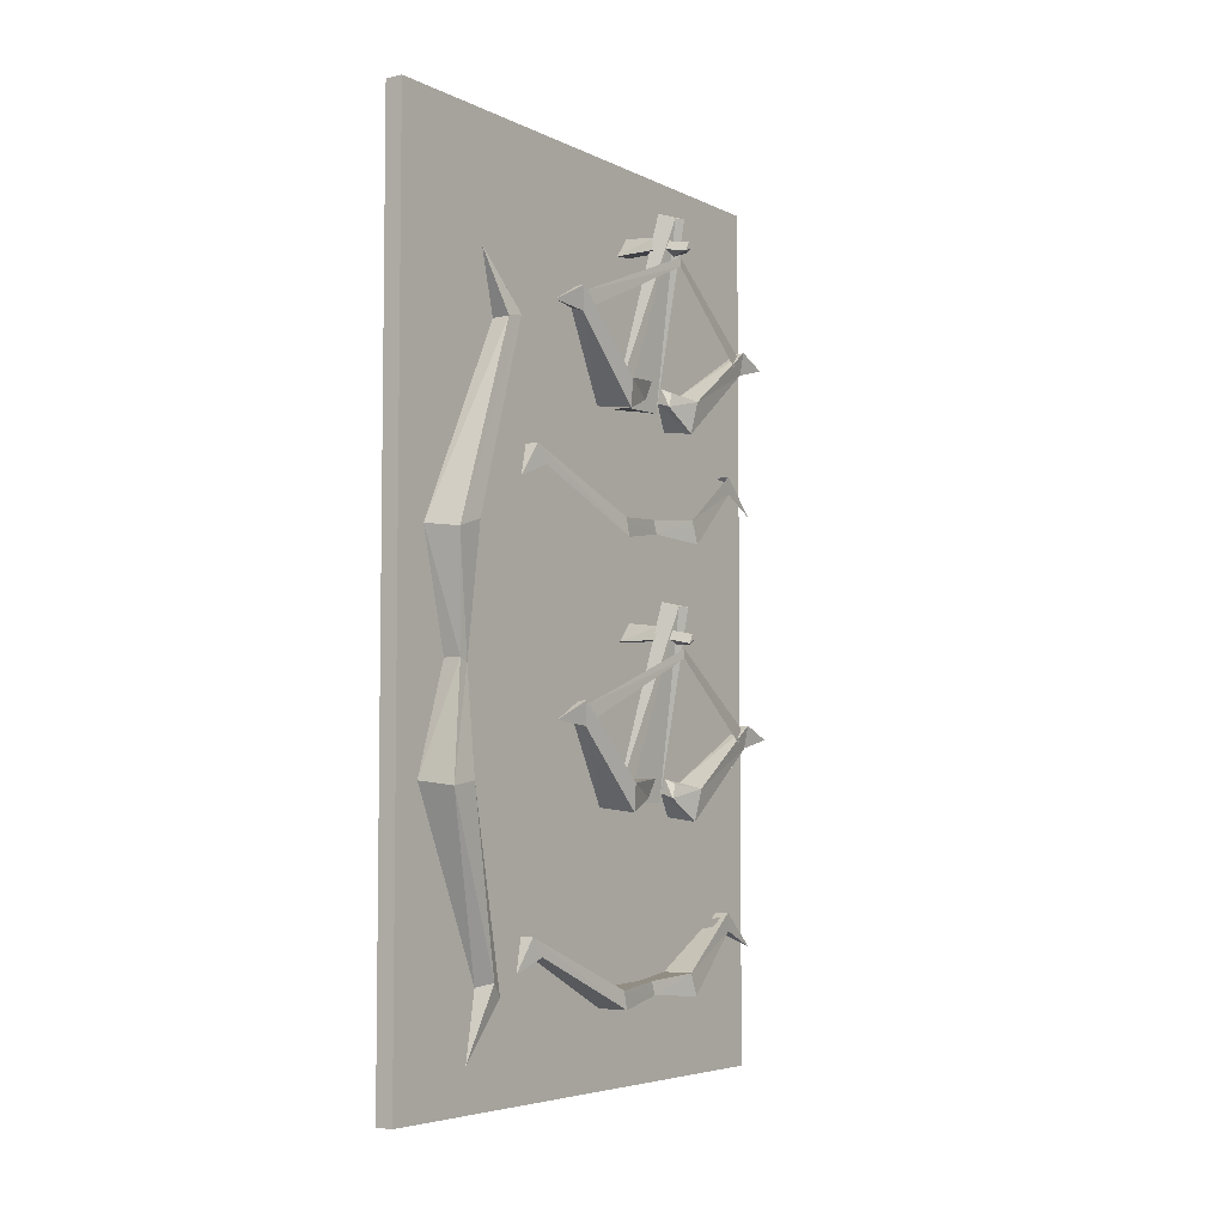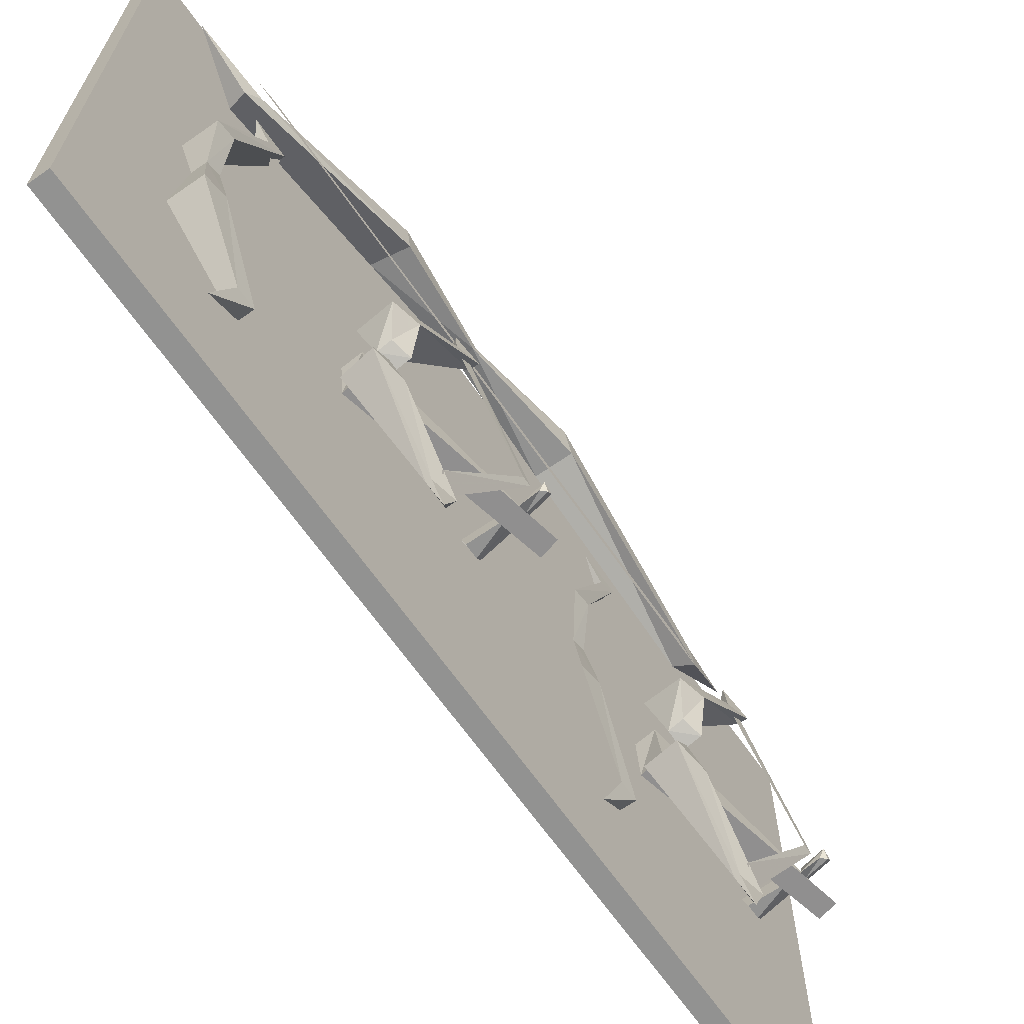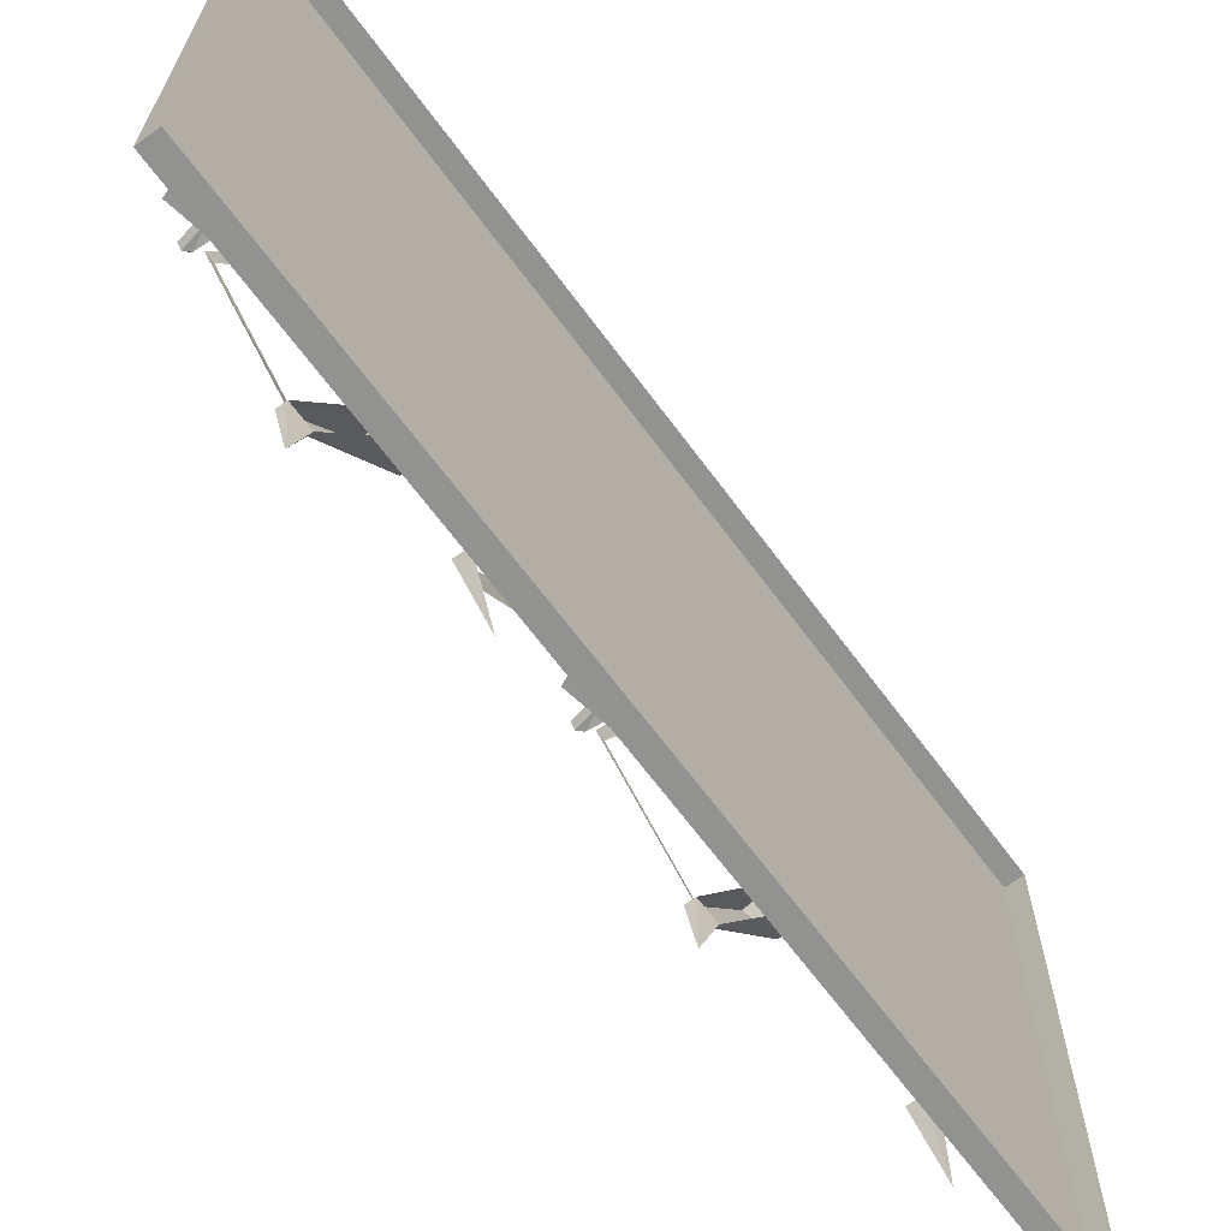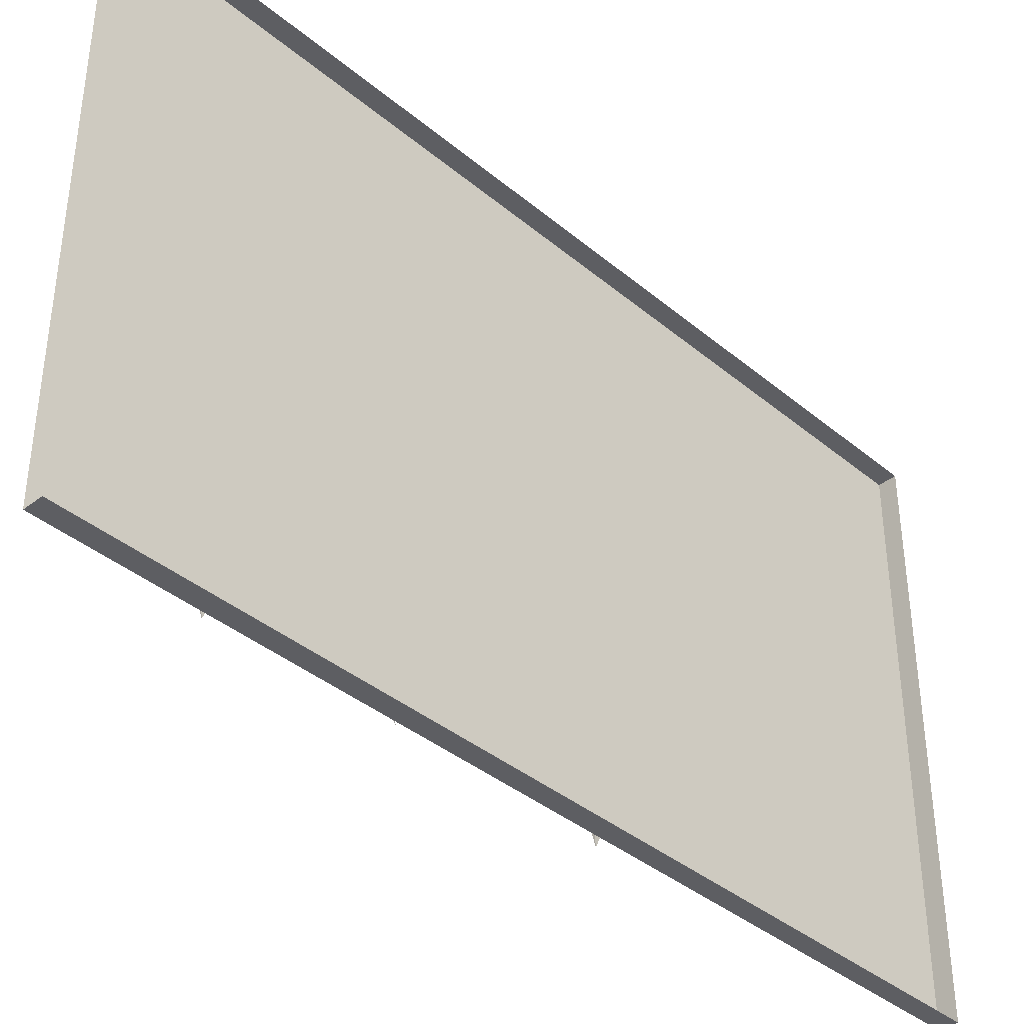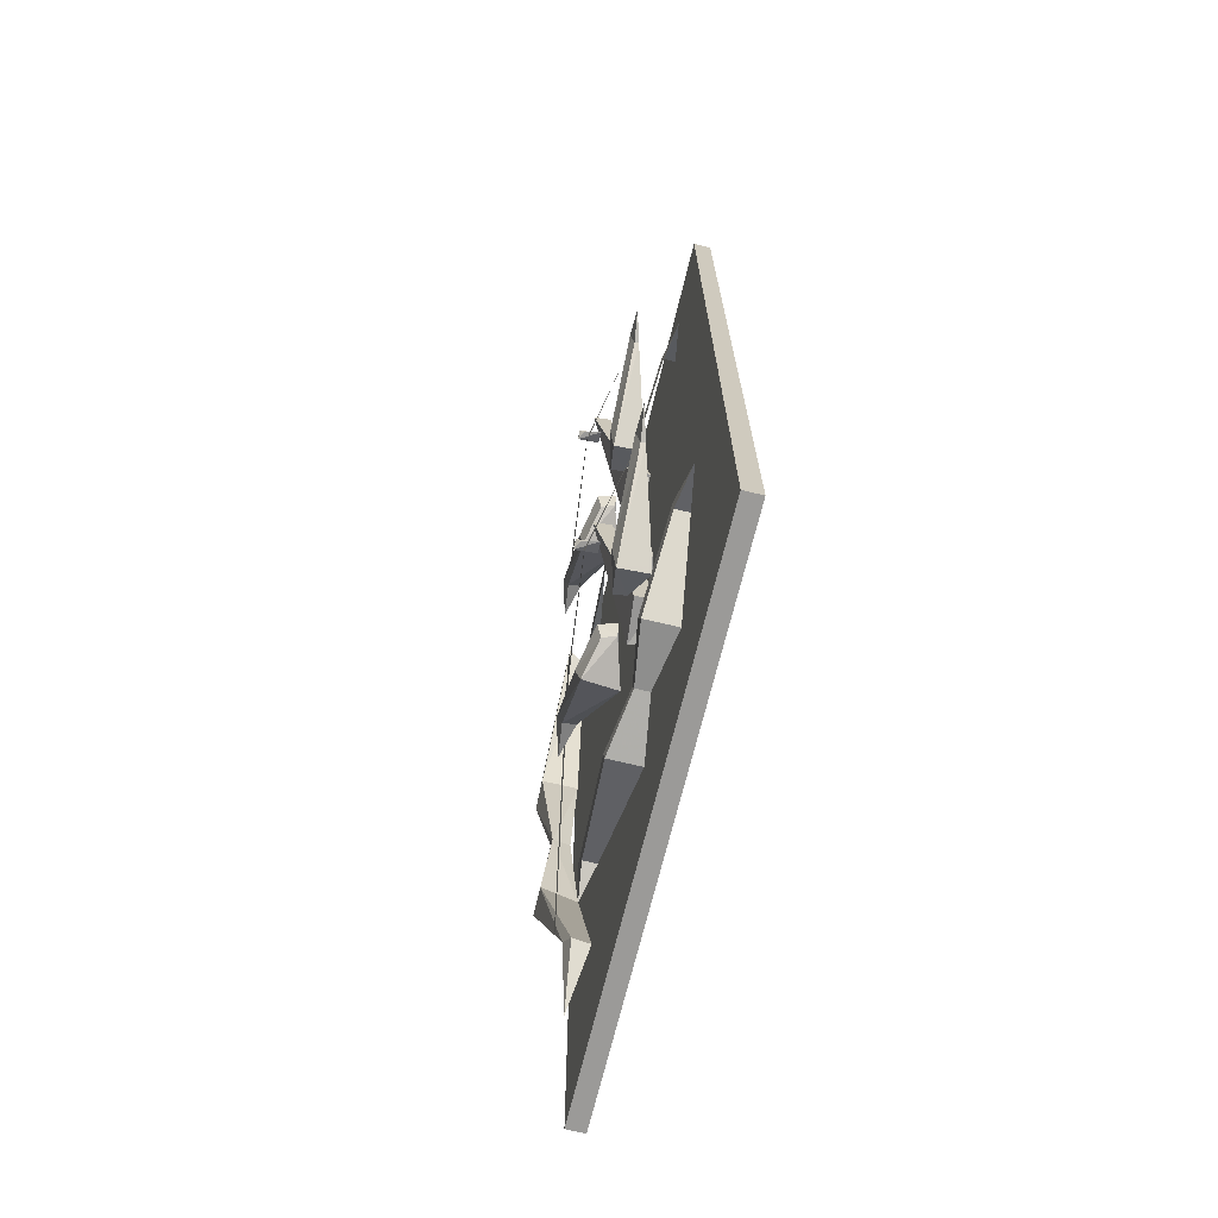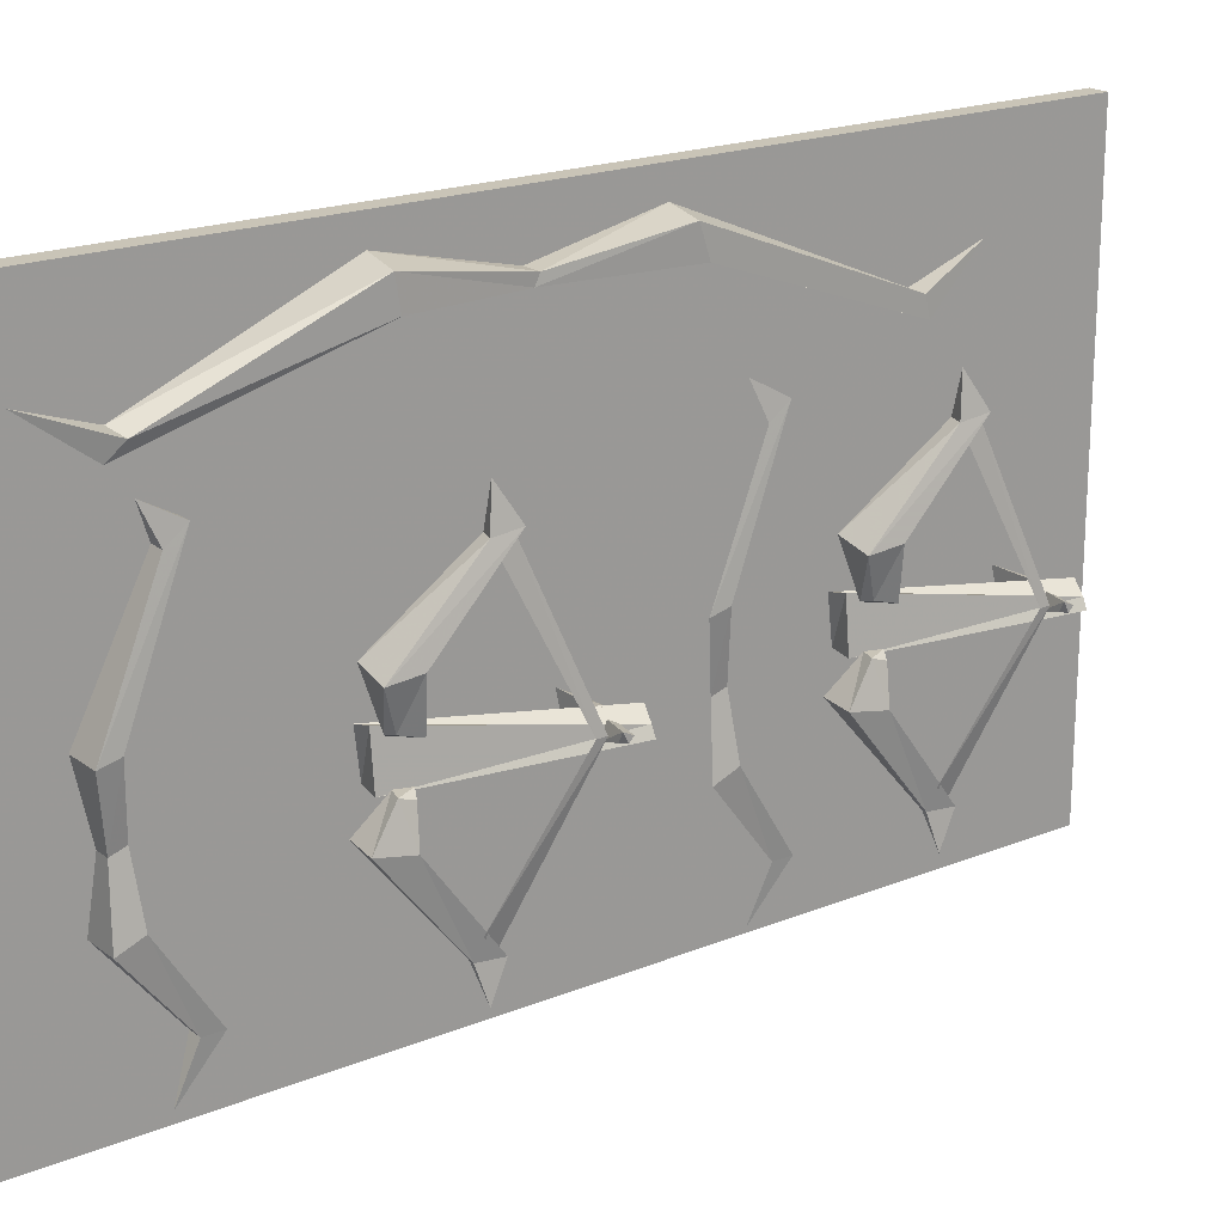
<metadata>
{"format":"obj","ext":"obj","renderer":"f3d","projection":"perspective","resolution":1024,"background":"white","views":[{"elev":-5.2,"azim":35.1,"up":"+Y"},{"elev":-66.2,"azim":35.0,"up":"+Z"},{"elev":-66.3,"azim":-143.5,"up":"+Z"},{"elev":-38.8,"azim":-136.1,"up":"+Z"},{"elev":-69.3,"azim":166.4,"up":"+Y"},{"elev":19.9,"azim":53.2,"up":"+Z"}]}
</metadata>
<code>
v -0.4141 -1.375 -0.07031
v -0.4141 -1.344 -0.07812
v -0.3828 -1.344 -0.07031
v -0.3906 -1.375 -0.0625
v -0.375 -1.398 0
v -0.4375 -1.391 0.007812
v -0.375 -1.266 0.1328
v -0.3984 -1.258 0.1328
v -0.3828 -1.227 0.1406
v -0.3672 -1.227 0.1406
v -0.3672 -1.352 0.007812
v -0.4297 -1.344 0
v -0.3828 -1.258 0.1953
v -0.3906 -1.375 -0.1328
v -0.3906 -1.352 -0.1406
v -0.4062 -1.344 -0.1328
v -0.4141 -1.367 -0.1328
v -0.3828 -1.414 -0.1875
v -0.375 -1.359 -0.1953
v -0.4219 -1.352 -0.1953
v -0.375 -1.25 -0.3438
v -0.3906 -1.25 -0.3438
v -0.3906 -1.289 -0.3438
v -0.3828 -1.289 -0.3438
v -0.4375 -1.406 -0.1875
v -0.375 -1.273 -0.3984
v -0.375 -1.117 -0.1016
v -0.3359 -1.125 -0.1016
v -0.3359 -1.109 -0.1094
v -0.375 -1.102 -0.1094
v -0.3359 -1.117 -0.1172
v -0.375 -1.109 -0.1172
v -0.3438 -1.125 -0.1172
v -0.375 -1.125 -0.125
v -0.3984 -1.094 -0.1016
v -0.4609 -1.086 -0.1094
v -0.4688 -1.117 -0.09375
v -0.3984 -1.117 -0.09375
v -0.4609 -1.117 -0.1172
v -0.3984 -1.117 -0.1172
v -0.4609 -1.094 -0.1172
v -0.4062 -1.102 -0.1094
v -0.375 -1.234 0.1328
v -0.375 -1.258 0.1172
v -0.3516 -1.148 -0.1094
v -0.3516 -1.133 -0.1094
v -0.375 -1.281 -0.3125
v -0.3828 -1.258 -0.3359
v -0.4297 -1.383 -0.0625
v -0.4609 -1.383 -0.07031
v -0.4609 -1.375 -0.1406
v -0.4219 -1.383 -0.1406
v -0.3672 -1.062 -0.1172
v -0.3906 -1.055 -0.1016
v -0.3594 -1.062 -0.1328
v -0.3906 -1.055 -0.1328
v -0.3906 -0.9844 0.4219
v -0.4141 -1.172 0.3906
v -0.4141 -1.18 0.375
v -0.3906 -0.9688 0.375
v -0.4062 -0.6406 0.2578
v -0.4062 -0.6484 0.2891
v -0.4531 -0.9766 0.4297
v -0.4453 -1.172 0.3906
v -0.4609 -1.352 0.4297
v -0.3984 -1.359 0.4219
v -0.3984 -1.352 0.375
v -0.4609 -1.359 0.3828
v -0.4453 -1.172 0.3828
v -0.4531 -0.9688 0.375
v -0.4375 -0.6484 0.2734
v -0.4219 -0.5469 0.3359
v -0.4375 -0.6484 0.2891
v -0.4219 -1.648 0.2969
v -0.4297 -1.672 0.2734
v -0.4531 -1.656 0.3047
v -0.4609 -1.664 0.2812
v -0.4375 -1.766 0.3438
v -0.4062 -0.6641 0.2734
v -0.4062 -1.641 0.2812
v -0.4062 -1.672 0.2734
v -0.4062 -1.664 -0.2109
v -0.4219 -1.672 -0.1172
v -0.4219 -1.695 -0.125
v -0.4062 -1.703 -0.2266
v -0.4219 -1.602 -0.3516
v -0.4219 -1.57 -0.3516
v -0.4609 -1.664 -0.2109
v -0.4453 -1.672 -0.1172
v -0.4062 -1.68 -0.01562
v -0.4062 -1.711 -0.02344
v -0.4453 -1.695 -0.125
v -0.4609 -1.703 -0.2266
v -0.4453 -1.602 -0.3516
v -0.4297 -1.633 -0.4297
v -0.4453 -1.57 -0.3516
v -0.4453 -1.586 0.2031
v -0.4219 -1.586 0.2031
v -0.4609 -1.68 -0.01562
v -0.4219 -1.617 0.1797
v -0.4453 -1.617 0.1797
v -0.4609 -1.711 -0.02344
v -0.4297 -1.641 0.2344
v -0.4297 -1.578 -0.3594
v -0.4297 -1.586 0.2031
v -0.4297 -1.602 0.1797
v -0.4297 -1.594 -0.3125
v -0.4688 -0.3125 -0.4688
v -0.4688 -1.844 -0.4688
v -0.5 -1.844 -0.4688
v -0.5 -0.3125 -0.4688
v -0.4688 -1.844 0.4688
v -0.4688 -0.3125 0.4688
v -0.5 -0.3125 0.4688
v -0.5 -1.844 0.4688
v -0.4062 -0.9062 -0.2188
v -0.4219 -0.9141 -0.125
v -0.4219 -0.9375 -0.1328
v -0.4062 -0.9453 -0.2344
v -0.4219 -0.8438 -0.3594
v -0.4219 -0.8125 -0.3594
v -0.4297 -0.875 -0.4375
v -0.4453 -0.8125 -0.3594
v -0.4453 -0.8281 0.1953
v -0.4219 -0.8281 0.1953
v -0.4062 -0.9219 -0.02344
v -0.4062 -0.9531 -0.03125
v -0.4219 -0.8594 0.1719
v -0.4297 -0.8828 0.2266
v -0.4297 -0.8203 -0.3672
v -0.4297 -0.8281 0.1953
v -0.4297 -0.8438 0.1719
v -0.4297 -0.8359 -0.3203
v -0.4141 -0.7266 -0.0625
v -0.4141 -0.6953 -0.07031
v -0.3828 -0.6953 -0.0625
v -0.3906 -0.7266 -0.05469
v -0.375 -0.75 0.007812
v -0.4375 -0.7422 0.01562
v -0.375 -0.6172 0.1406
v -0.3984 -0.6094 0.1406
v -0.3828 -0.5781 0.1484
v -0.3672 -0.5781 0.1484
v -0.3672 -0.7031 0.01562
v -0.4297 -0.6953 0.007812
v -0.3828 -0.6094 0.2031
v -0.3906 -0.7266 -0.125
v -0.3906 -0.7031 -0.1328
v -0.4062 -0.6953 -0.125
v -0.4141 -0.7188 -0.125
v -0.3828 -0.7656 -0.1797
v -0.375 -0.7109 -0.1875
v -0.4219 -0.7031 -0.1875
v -0.375 -0.6016 -0.3359
v -0.3906 -0.6016 -0.3359
v -0.3906 -0.6406 -0.3359
v -0.3828 -0.6406 -0.3359
v -0.4375 -0.7578 -0.1797
v -0.375 -0.625 -0.3906
v -0.375 -0.4688 -0.09375
v -0.3359 -0.4766 -0.09375
v -0.3359 -0.4609 -0.1016
v -0.375 -0.4531 -0.1016
v -0.3359 -0.4688 -0.1094
v -0.375 -0.4609 -0.1094
v -0.3438 -0.4766 -0.1094
v -0.375 -0.4766 -0.1172
v -0.3984 -0.4453 -0.09375
v -0.4609 -0.4375 -0.1016
v -0.4688 -0.4688 -0.08594
v -0.3984 -0.4688 -0.08594
v -0.4609 -0.4688 -0.1094
v -0.3984 -0.4688 -0.1094
v -0.4609 -0.4453 -0.1094
v -0.4062 -0.4531 -0.1016
v -0.375 -0.5859 0.1406
v -0.375 -0.6094 0.125
v -0.3516 -0.5 -0.1016
v -0.3516 -0.4844 -0.1016
v -0.375 -0.6328 -0.3047
v -0.3828 -0.6094 -0.3281
v -0.4297 -0.7344 -0.05469
v -0.4609 -0.7344 -0.0625
v -0.4609 -0.7266 -0.1328
v -0.4219 -0.7344 -0.1328
v -0.3672 -0.4141 -0.1094
v -0.3906 -0.4062 -0.09375
v -0.3594 -0.4141 -0.125
v -0.3906 -0.4062 -0.125
f 1 2 3
f 1 3 4
f 1 4 5
f 1 5 6
f 6 5 7
f 6 7 8
f 8 7 9
f 9 7 10
f 9 10 11
f 9 11 12
f 12 11 2
f 2 11 3
f 3 11 4
f 4 11 5
f 5 11 10
f 5 10 7
f 7 10 13
f 7 13 8
f 8 13 9
f 9 13 10
f 14 15 16
f 14 16 17
f 14 17 18
f 14 18 19
f 14 19 15
f 15 19 16
f 16 19 20
f 20 19 21
f 20 21 22
f 22 21 23
f 23 21 24
f 23 24 18
f 23 18 25
f 25 18 17
f 25 17 16
f 19 18 24
f 19 24 21
f 79 80 81
f 79 81 61
f 104 105 106
f 104 106 107
f 130 131 132
f 130 132 133
f 134 135 136
f 134 136 137
f 134 137 138
f 134 138 139
f 139 138 140
f 139 140 141
f 141 140 142
f 142 140 143
f 142 143 144
f 142 144 145
f 145 144 135
f 135 144 136
f 136 144 137
f 137 144 138
f 138 144 143
f 138 143 140
f 140 143 146
f 140 146 141
f 141 146 142
f 142 146 143
f 147 148 149
f 147 149 150
f 147 150 151
f 147 151 152
f 147 152 148
f 148 152 149
f 149 152 153
f 153 152 154
f 153 154 155
f 155 154 156
f 156 154 157
f 156 157 151
f 156 151 158
f 158 151 150
f 158 150 149
f 152 151 157
f 152 157 154
f 21 24 26
f 21 26 22
f 22 26 23
f 23 26 24
f 27 28 29
f 27 29 30
f 30 29 31
f 30 31 32
f 32 31 33
f 32 33 34
f 34 33 28
f 34 28 27
f 28 33 31
f 28 31 29
f 35 36 37
f 35 37 38
f 38 37 39
f 38 39 40
f 40 39 41
f 40 41 42
f 42 41 36
f 42 36 35
f 154 157 159
f 154 159 155
f 155 159 156
f 156 159 157
f 160 161 162
f 160 162 163
f 163 162 164
f 163 164 165
f 165 164 166
f 165 166 167
f 167 166 161
f 167 161 160
f 161 166 164
f 161 164 162
f 168 169 170
f 168 170 171
f 171 170 172
f 171 172 173
f 173 172 174
f 173 174 175
f 175 174 169
f 175 169 168
f 43 44 45
f 43 45 46
f 46 45 47
f 46 47 48
f 176 177 178
f 176 178 179
f 179 178 180
f 179 180 181
f 49 50 51
f 49 51 52
f 49 52 53
f 49 53 50
f 50 53 54
f 54 53 55
f 54 55 56
f 56 55 52
f 56 52 51
f 53 52 55
f 57 58 59
f 57 59 60
f 57 60 61
f 57 61 62
f 57 62 63
f 57 63 58
f 58 63 64
f 58 64 65
f 58 65 66
f 58 66 59
f 59 66 67
f 59 67 68
f 59 68 69
f 59 69 70
f 59 70 60
f 60 70 71
f 60 71 61
f 61 71 62
f 61 62 72
f 61 72 71
f 71 72 73
f 71 73 62
f 62 73 63
f 70 69 64
f 64 69 68
f 70 73 71
f 62 73 72
f 74 75 67
f 74 67 66
f 74 66 76
f 74 76 75
f 75 76 77
f 75 77 68
f 75 68 67
f 77 76 65
f 65 76 66
f 76 77 78
f 76 78 74
f 74 78 75
f 75 78 77
f 82 83 84
f 82 84 85
f 82 85 86
f 82 86 87
f 82 87 88
f 82 88 89
f 82 89 83
f 83 89 90
f 83 90 84
f 84 90 91
f 84 91 92
f 84 92 85
f 85 92 93
f 85 93 94
f 85 94 86
f 86 94 87
f 86 87 95
f 86 95 94
f 94 95 96
f 94 96 87
f 87 96 88
f 87 96 95
f 97 98 90
f 97 90 99
f 99 90 89
f 98 100 91
f 98 91 90
f 100 101 102
f 100 102 91
f 91 102 92
f 100 98 97
f 100 97 101
f 100 98 103
f 100 103 101
f 101 103 97
f 97 103 98
f 116 117 118
f 116 118 119
f 116 119 120
f 116 120 121
f 120 121 122
f 122 121 123
f 124 125 126
f 126 125 127
f 126 127 118
f 126 118 117
f 125 128 127
f 128 125 124
f 128 125 129
f 129 125 124
f 182 183 184
f 182 184 185
f 182 185 186
f 182 186 183
f 183 186 187
f 187 186 188
f 187 188 189
f 189 188 185
f 189 185 184
f 186 185 188
f 108 109 110
f 108 110 111
f 112 113 114
f 112 114 115
f 112 115 109
f 109 115 110
f 112 109 113
f 113 109 108

</code>
